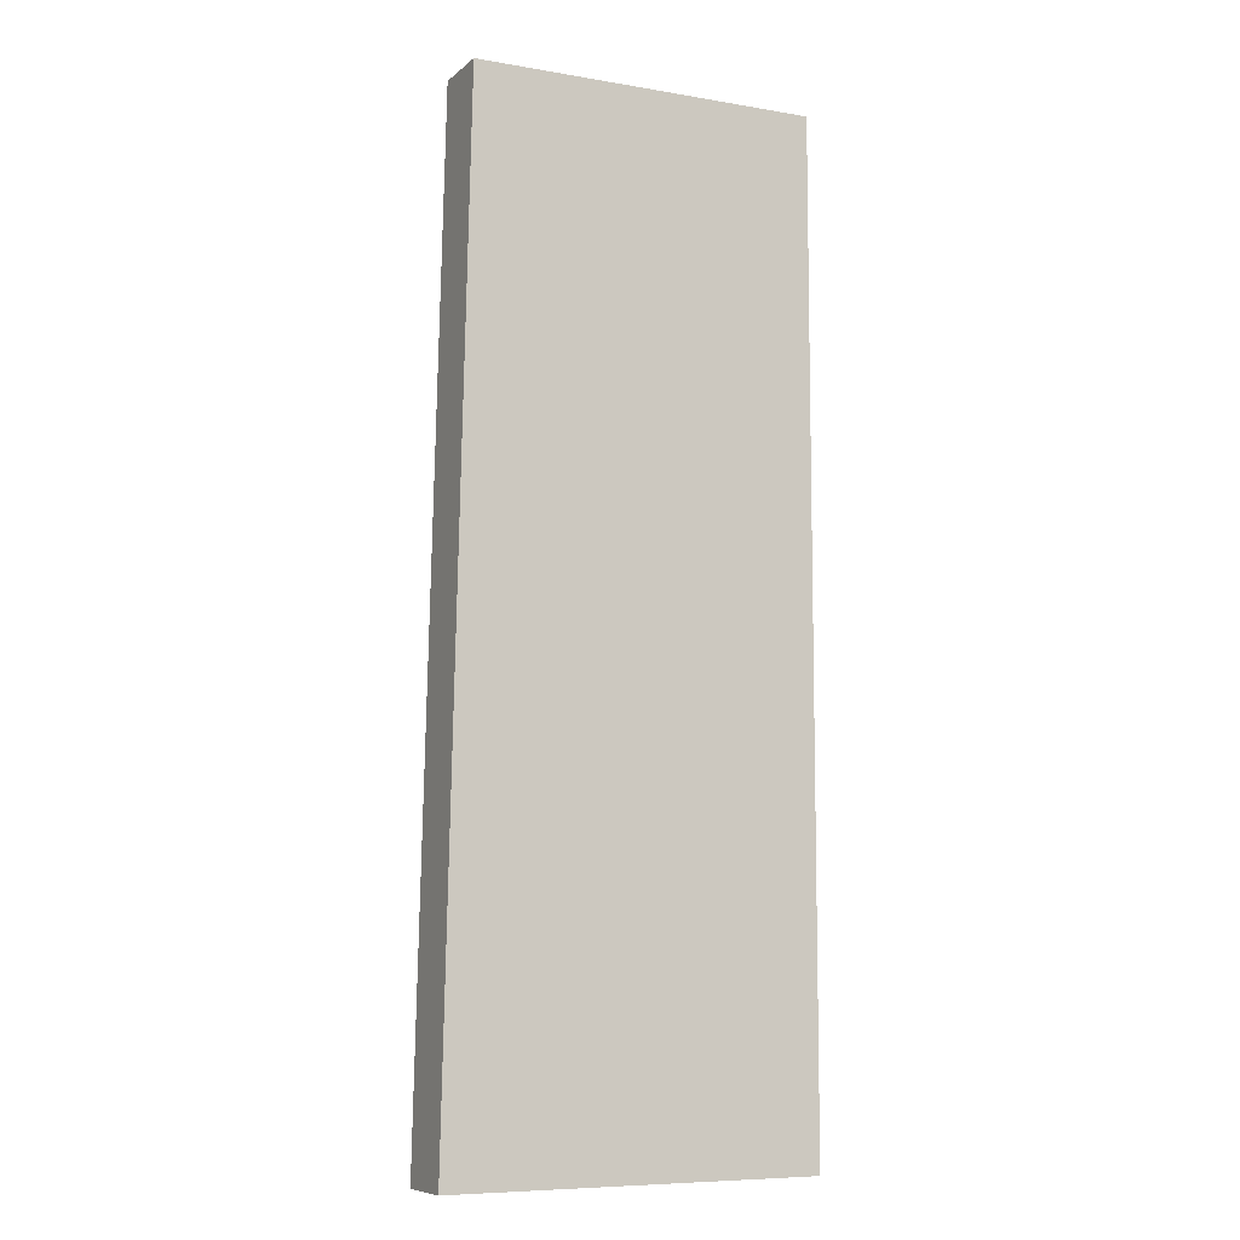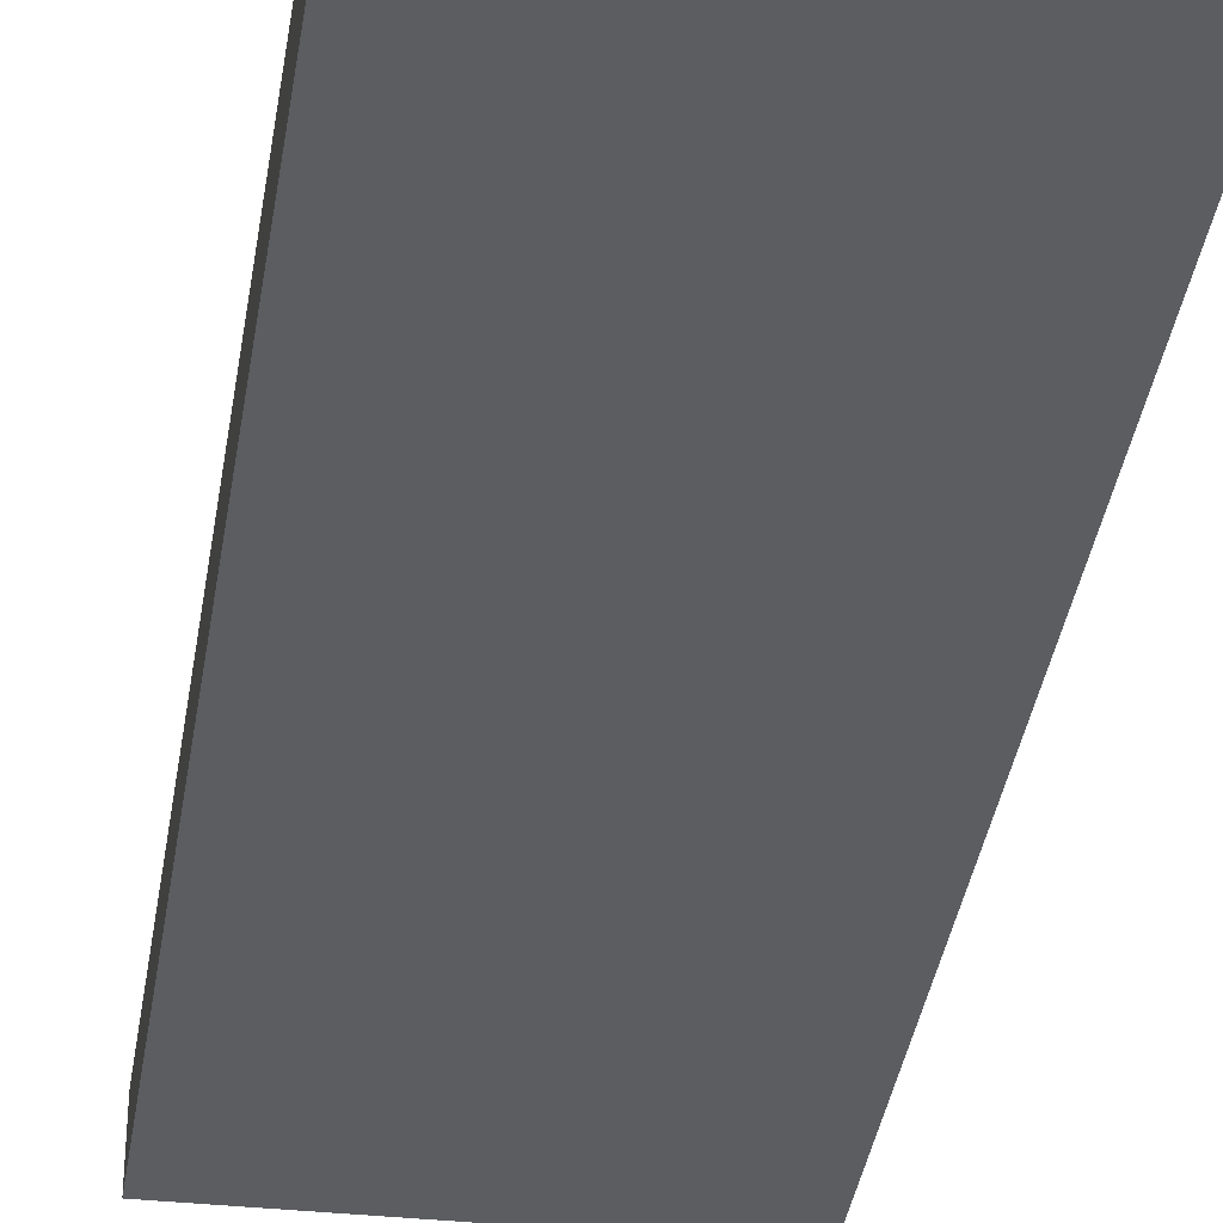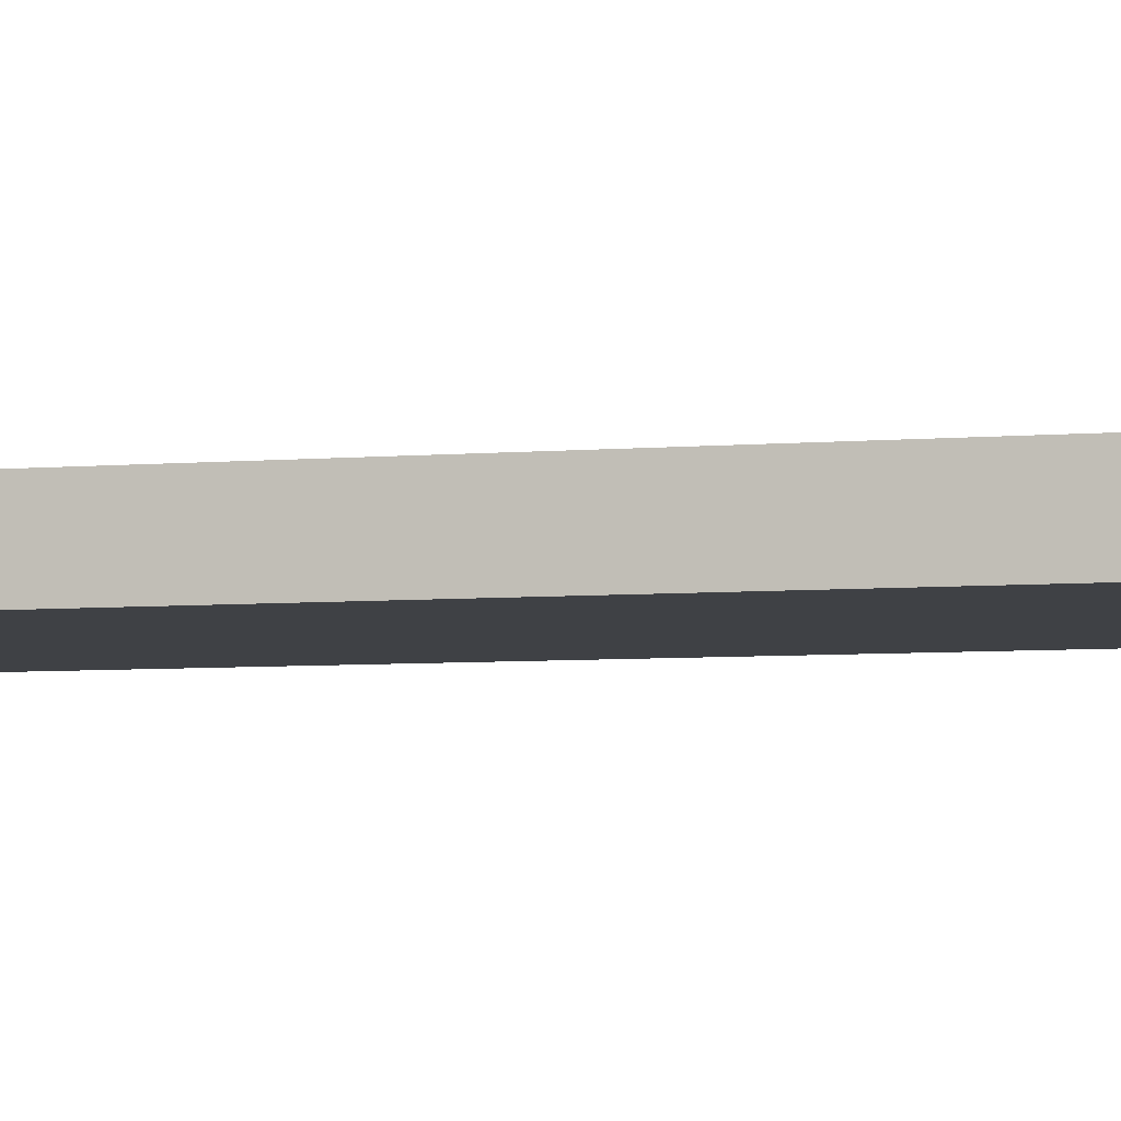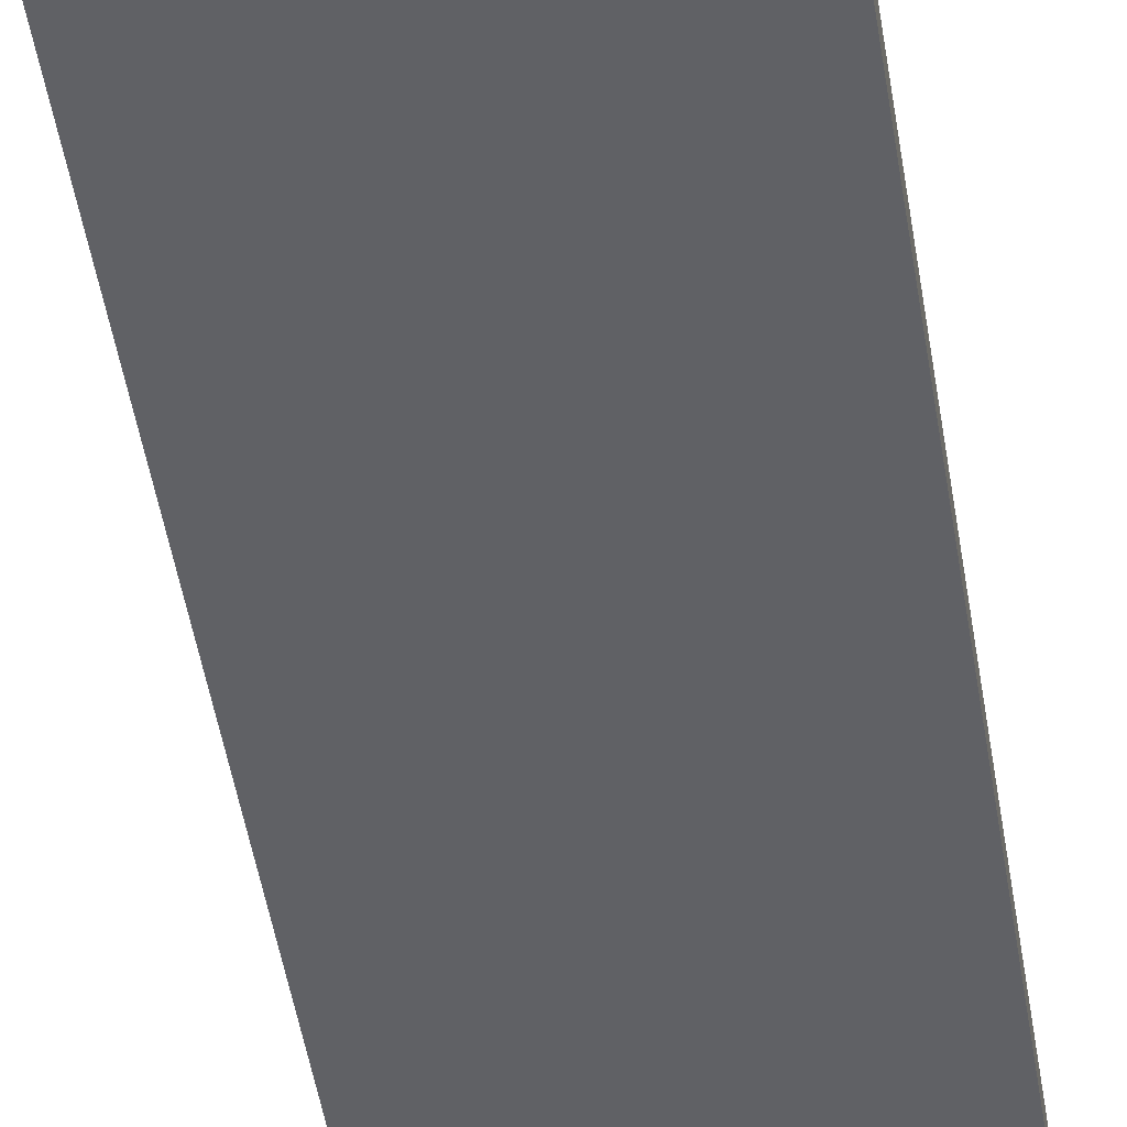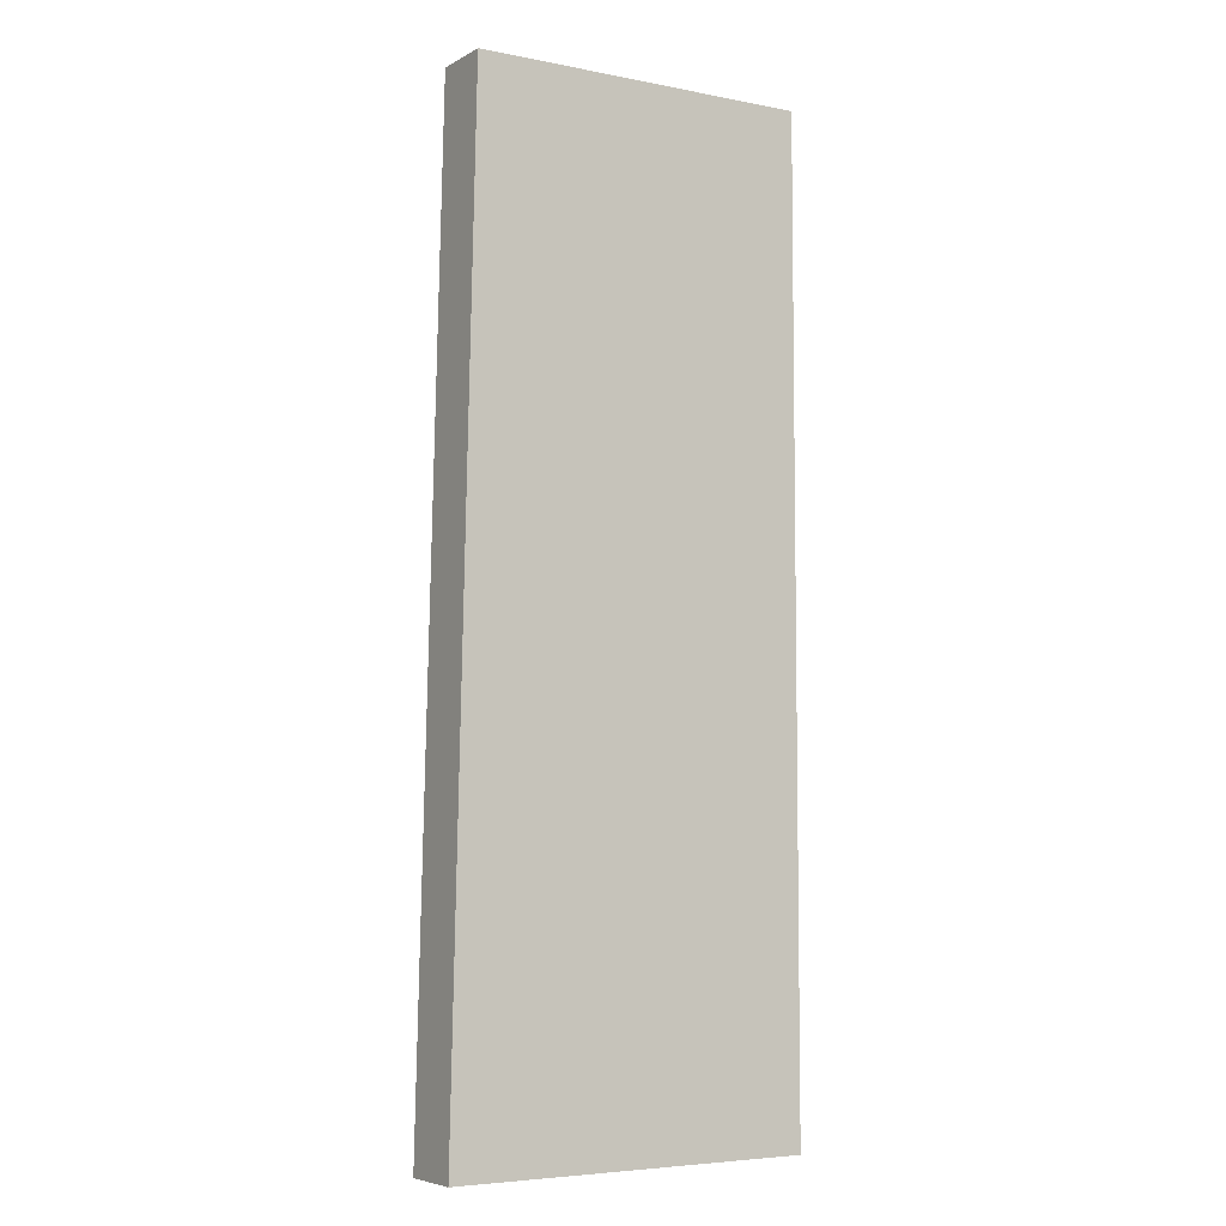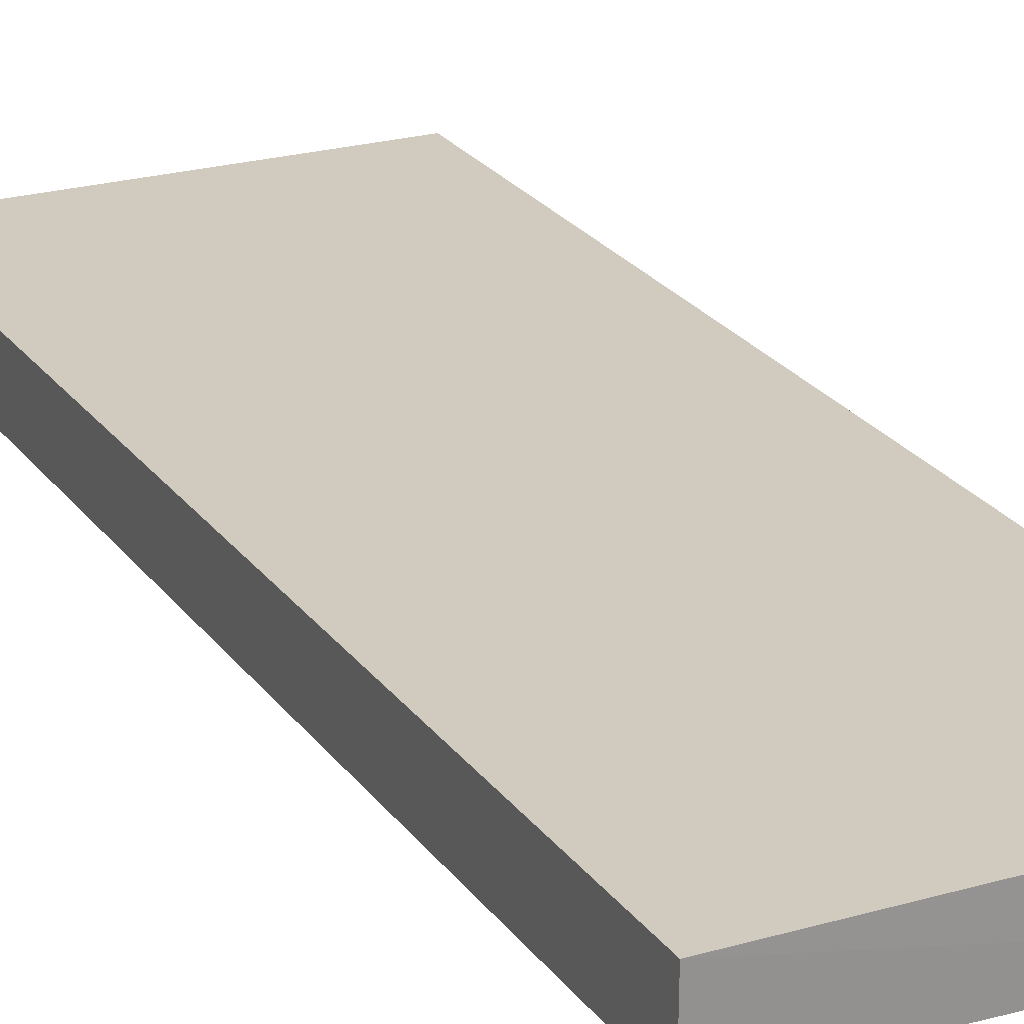
<metadata>
{"format":"obj","ext":"obj","renderer":"f3d","projection":"perspective","resolution":1024,"background":"white","views":[{"elev":-8.6,"azim":153.5,"up":"+Y"},{"elev":-35.5,"azim":172.3,"up":"+Z"},{"elev":-5.1,"azim":107.7,"up":"+Z"},{"elev":-50.4,"azim":-170.1,"up":"+Z"},{"elev":-6.1,"azim":147.7,"up":"+Y"},{"elev":23.3,"azim":154.6,"up":"+Z"}]}
</metadata>
<code>
v 0.06363 0.09828 0.004384
v 0.06363 0.09828 -0.004384
v 0.06066 0.2344 0.004251
v 0.01329 0.2348 0.004716
v 0.01329 0.09844 -0.004714
v 0.01329 0.09844 0.004716
v 0.01329 0.2348 -0.004714
v 0.06066 0.2343 -0.004253
f 1 2 3
f 1 3 4
f 5 2 1
f 6 5 1
f 6 1 4
f 6 4 5
f 7 2 5
f 7 5 4
f 7 4 3
f 8 7 3
f 8 3 2
f 8 2 7

</code>
